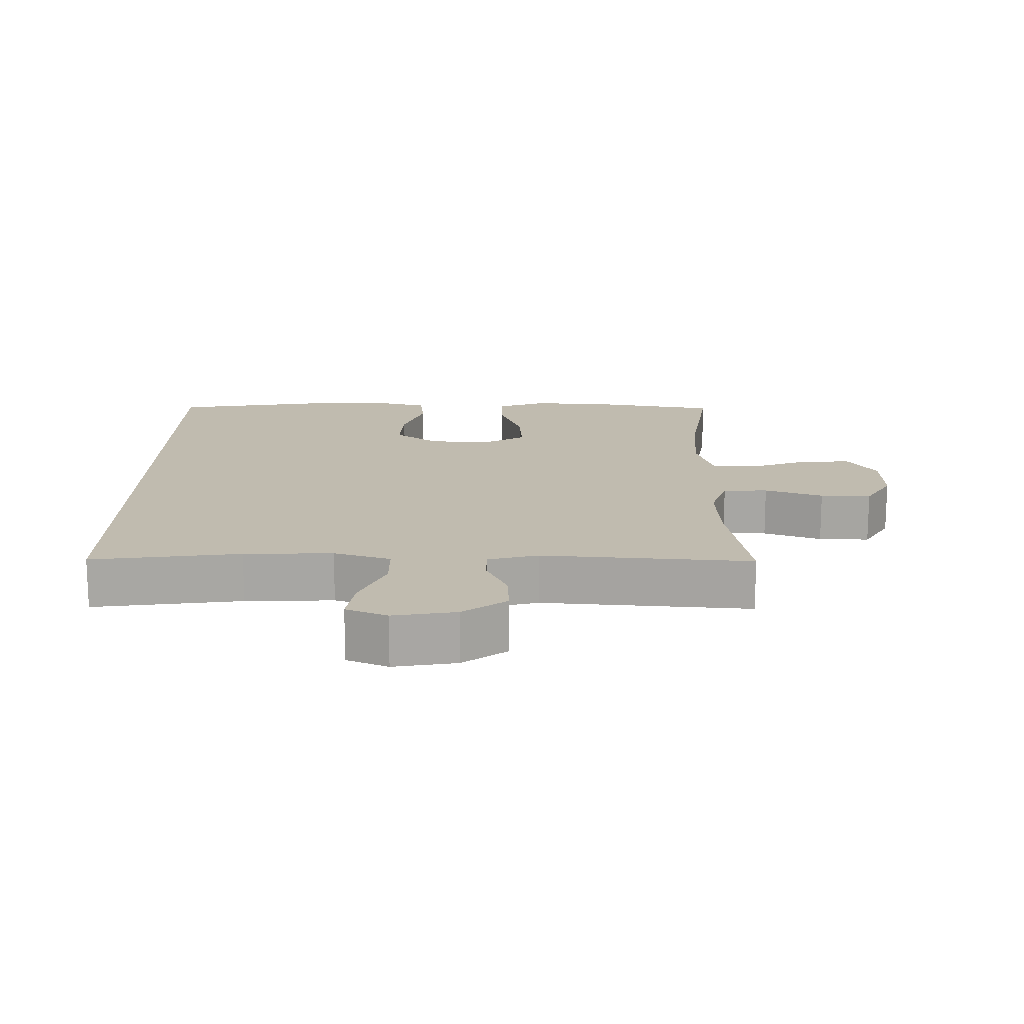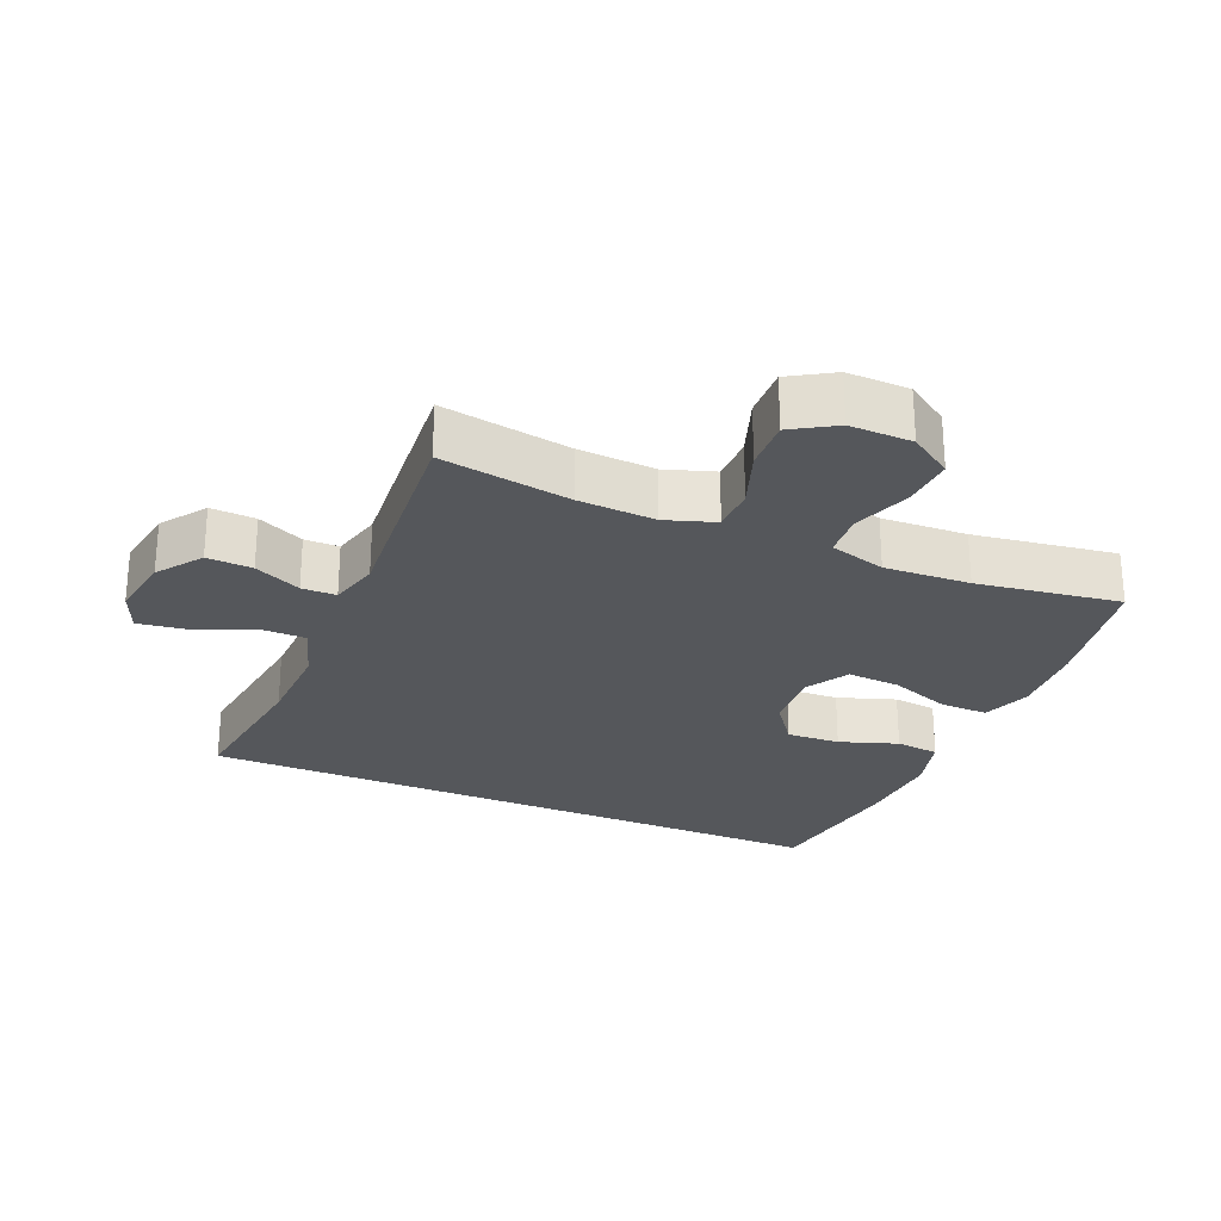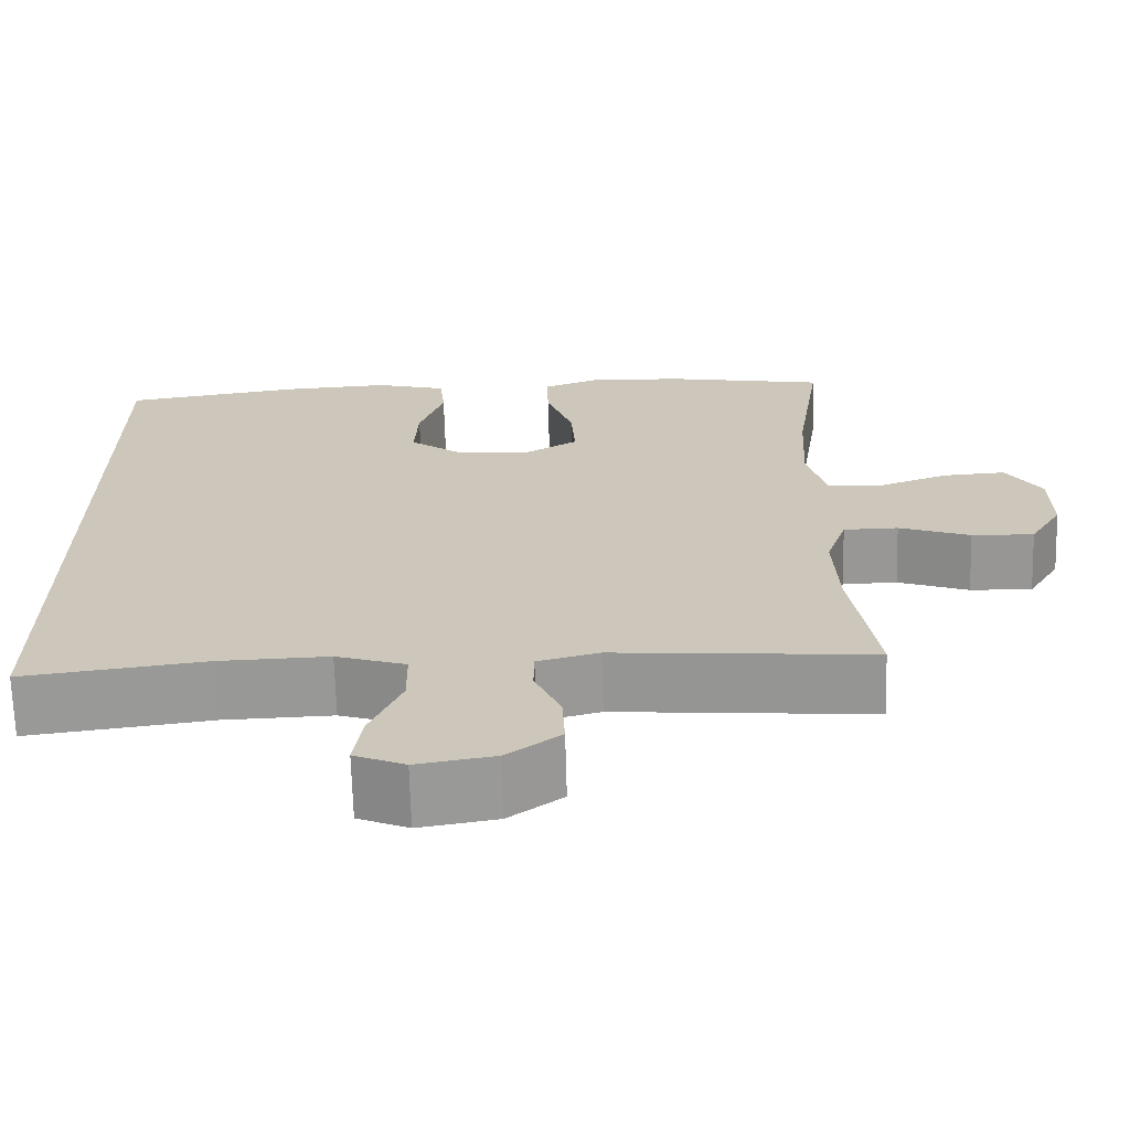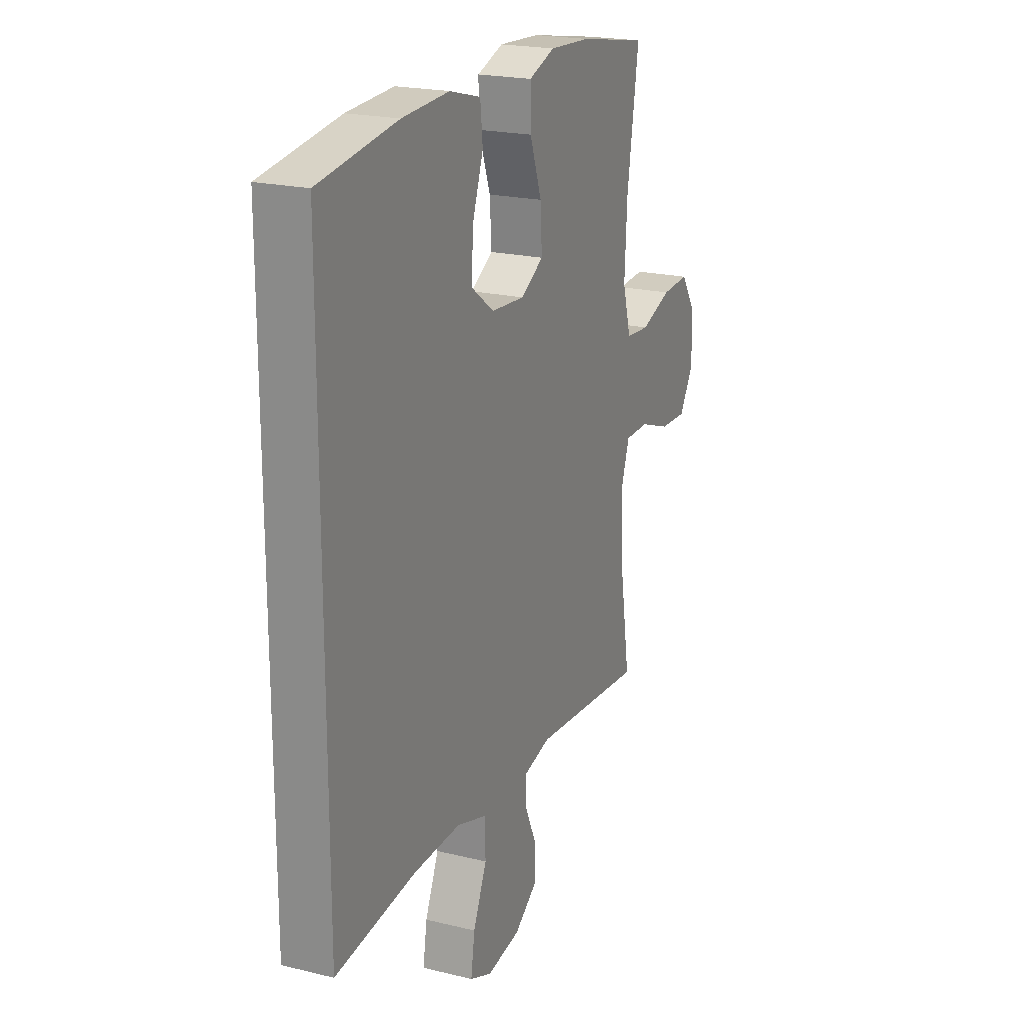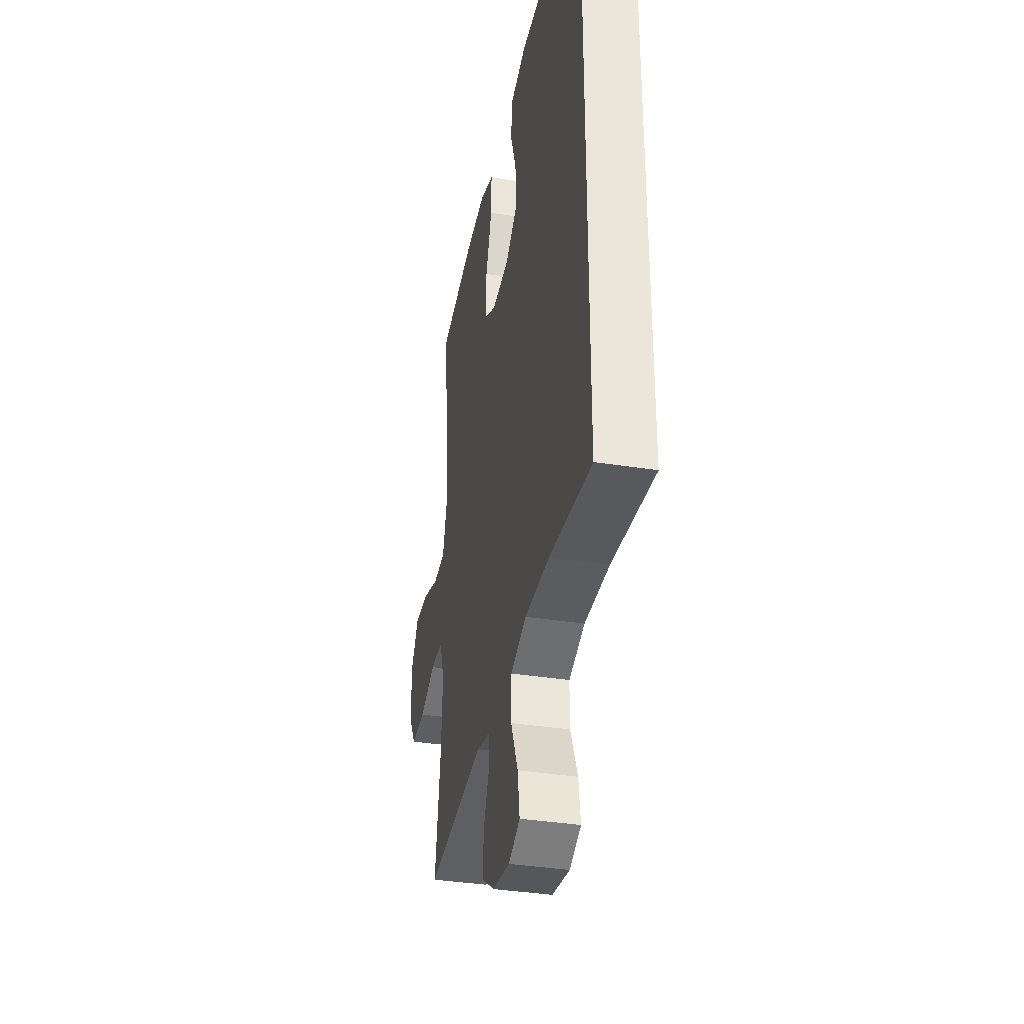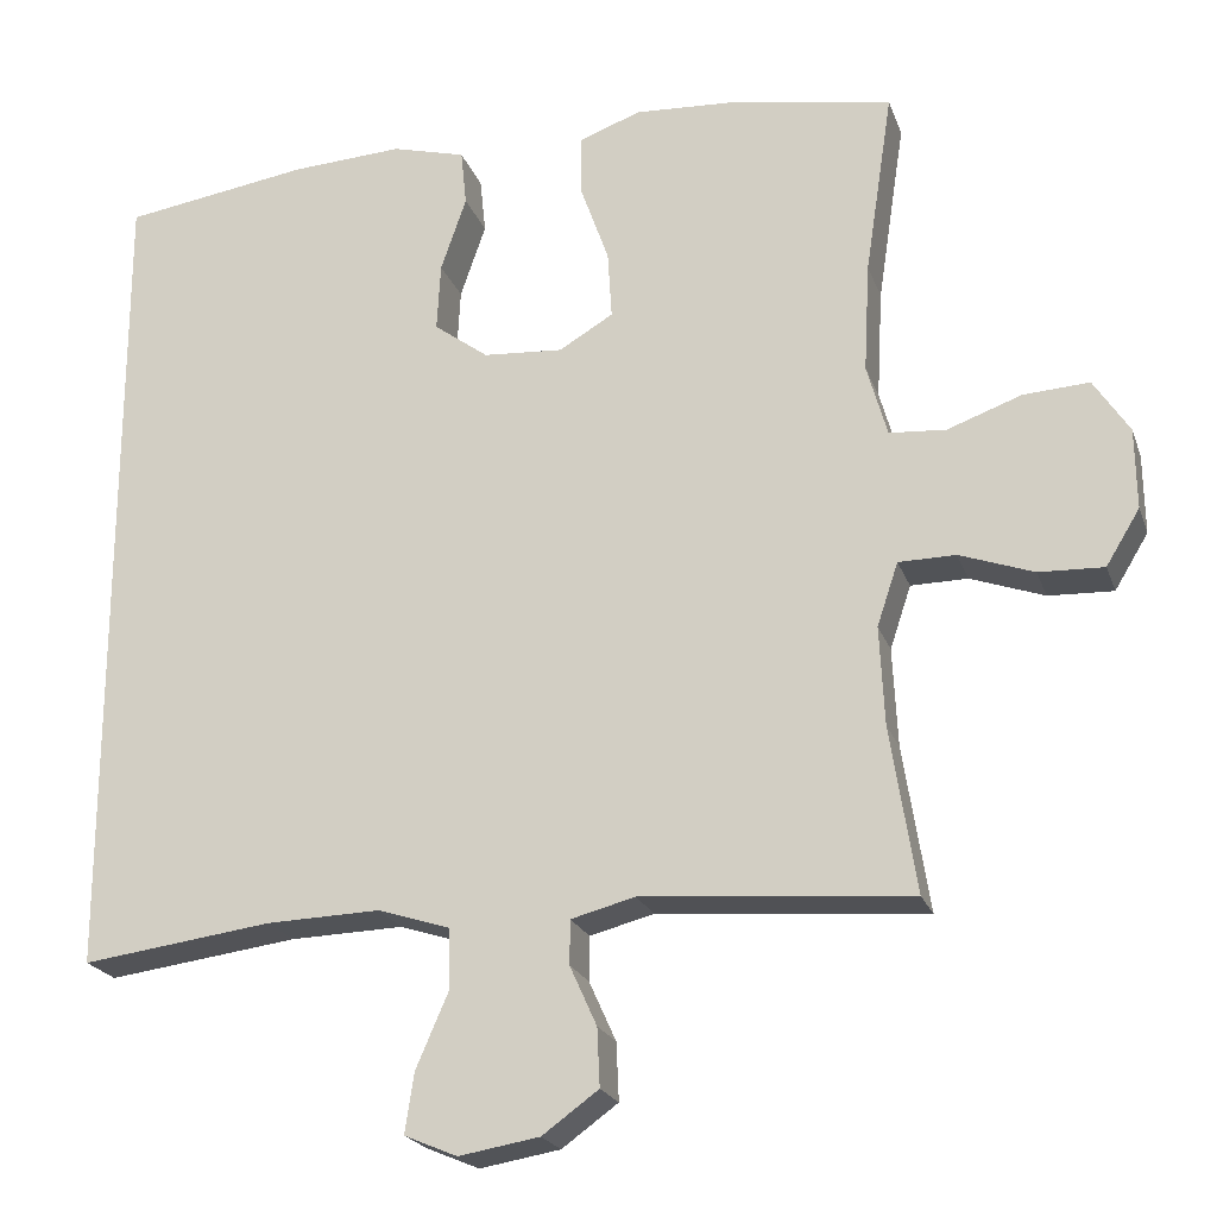
<metadata>
{"format":"obj","ext":"obj","renderer":"f3d","projection":"perspective","resolution":1024,"background":"white","views":[{"elev":16.0,"azim":-179.5,"up":"+Y"},{"elev":-26.7,"azim":-113.1,"up":"+Y"},{"elev":-68.2,"azim":-178.4,"up":"+Z"},{"elev":20.8,"azim":113.8,"up":"+Z"},{"elev":-36.4,"azim":78.4,"up":"+Z"},{"elev":-21.5,"azim":-163.4,"up":"+Z"}]}
</metadata>
<code>
o path336
v -0.4369 0.0375 0.3077
v -0.4298 0.0375 0.175
v -0.4542 0.0375 0.08817
v -0.5225 0.0375 0.08321
v -0.612 0.0375 0.1156
v -0.6915 0.0375 0.1207
v -0.7348 0.0375 0.05487
v -0.7363 0.0375 -0.04202
v -0.6955 0.0375 -0.1092
v -0.6172 0.0375 -0.1063
v -0.5277 0.0375 -0.07445
v -0.4587 0.0375 -0.07542
v -0.4332 0.0375 -0.1519
v -0.4389 0.0375 -0.2715
v -0.4704 0.0375 -0.4723
v -0.1458 0.0375 -0.4462
v -0.06846 0.0375 -0.4665
v -0.06781 0.0375 -0.52
v -0.1004 0.0375 -0.5922
v -0.1035 0.0375 -0.6624
v -0.0355 0.0375 -0.7117
v 0.06175 0.0375 -0.7281
v 0.1254 0.0375 -0.7012
v 0.1144 0.0375 -0.6285
v 0.07518 0.0375 -0.5381
v 0.07599 0.0375 -0.4656
v 0.1639 0.0375 -0.4374
v 0.301 0.0375 -0.4419
v 0.5315 0.0375 -0.4723
v 0.5315 0.0375 0.5294
v 0.3061 0.0375 0.5639
v 0.1708 0.0375 0.5718
v 0.0814 0.0375 0.5481
v 0.07438 0.0375 0.4805
v 0.1054 0.0375 0.3904
v 0.1098 0.0375 0.3082
v 0.04408 0.0375 0.2598
v -0.05199 0.0375 0.2532
v -0.1177 0.0375 0.2919
v -0.1127 0.0375 0.3734
v -0.0786 0.0375 0.4687
v -0.07748 0.0375 0.5428
v -0.1524 0.0375 0.5703
v -0.2708 0.0375 0.5637
v -0.4704 0.0375 0.5294
v -0.4369 -0.0375 0.3077
v -0.4298 -0.0375 0.175
v -0.4542 -0.0375 0.08817
v -0.5225 -0.0375 0.08321
v -0.612 -0.0375 0.1156
v -0.6915 -0.0375 0.1207
v -0.7348 -0.0375 0.05487
v -0.7363 -0.0375 -0.04202
v -0.6955 -0.0375 -0.1092
v -0.6172 -0.0375 -0.1063
v -0.5277 -0.0375 -0.07445
v -0.4587 -0.0375 -0.07542
v -0.4332 -0.0375 -0.1519
v -0.4389 -0.0375 -0.2715
v -0.4704 -0.0375 -0.4723
v -0.1458 -0.0375 -0.4462
v -0.06846 -0.0375 -0.4665
v -0.06781 -0.0375 -0.52
v -0.1004 -0.0375 -0.5922
v -0.1035 -0.0375 -0.6624
v -0.0355 -0.0375 -0.7117
v 0.06175 -0.0375 -0.7281
v 0.1254 -0.0375 -0.7012
v 0.1144 -0.0375 -0.6285
v 0.07518 -0.0375 -0.5381
v 0.07599 -0.0375 -0.4656
v 0.1639 -0.0375 -0.4374
v 0.301 -0.0375 -0.4419
v 0.5315 -0.0375 -0.4723
v 0.5315 -0.0375 0.5294
v 0.3061 -0.0375 0.5639
v 0.1708 -0.0375 0.5718
v 0.0814 -0.0375 0.5481
v 0.07438 -0.0375 0.4805
v 0.1054 -0.0375 0.3904
v 0.1098 -0.0375 0.3082
v 0.04408 -0.0375 0.2598
v -0.05199 -0.0375 0.2532
v -0.1177 -0.0375 0.2919
v -0.1127 -0.0375 0.3734
v -0.0786 -0.0375 0.4687
v -0.07748 -0.0375 0.5428
v -0.1524 -0.0375 0.5703
v -0.2708 -0.0375 0.5637
v -0.4704 -0.0375 0.5294
v -0.0355 0.0375 -0.7117
v 0.06175 0.0375 -0.7281
v 0.1254 0.0375 -0.7012
v 0.1254 0.0375 -0.7012
v -0.1035 0.0375 -0.6624
v 0.1144 0.0375 -0.6285
v -0.1004 0.0375 -0.5922
v 0.07518 0.0375 -0.5381
v -0.06781 0.0375 -0.52
v 0.07599 0.0375 -0.4656
v 0.07599 0.0375 -0.4656
v -0.06846 0.0375 -0.4665
v -0.06846 0.0375 -0.4665
v 0.5315 0.0375 -0.4723
v 0.5315 0.0375 -0.4723
v 0.5315 0.0375 0.5294
v 0.5315 0.0375 0.5294
v -0.1458 0.0375 -0.4462
v 0.1639 0.0375 -0.4374
v 0.301 0.0375 -0.4419
v -0.4704 0.0375 -0.4723
v -0.4704 0.0375 -0.4723
v -0.4389 0.0375 -0.2715
v -0.4332 0.0375 -0.1519
v -0.4587 0.0375 -0.07542
v -0.4587 0.0375 -0.07542
v -0.7363 0.0375 -0.04202
v -0.6955 0.0375 -0.1092
v -0.6955 0.0375 -0.1092
v -0.6172 0.0375 -0.1063
v -0.5277 0.0375 -0.07445
v -0.7348 0.0375 0.05487
v -0.6915 0.0375 0.1207
v -0.6915 0.0375 0.1207
v -0.4542 0.0375 0.08817
v -0.4542 0.0375 0.08817
v -0.5225 0.0375 0.08321
v -0.612 0.0375 0.1156
v -0.4298 0.0375 0.175
v -0.4369 0.0375 0.3077
v 0.04408 0.0375 0.2598
v -0.05199 0.0375 0.2532
v -0.1177 0.0375 0.2919
v -0.1177 0.0375 0.2919
v 0.1098 0.0375 0.3082
v -0.1127 0.0375 0.3734
v 0.1054 0.0375 0.3904
v -0.0786 0.0375 0.4687
v 0.07438 0.0375 0.4805
v -0.07748 0.0375 0.5428
v -0.07748 0.0375 0.5428
v 0.0814 0.0375 0.5481
v 0.0814 0.0375 0.5481
v -0.4704 0.0375 0.5294
v -0.4704 0.0375 0.5294
v -0.1524 0.0375 0.5703
v 0.3061 0.0375 0.5639
v -0.2708 0.0375 0.5637
v 0.1708 0.0375 0.5718
v -0.0355 -0.0375 -0.7117
v 0.06175 -0.0375 -0.7281
v 0.1254 -0.0375 -0.7012
v 0.1254 -0.0375 -0.7012
v -0.1035 -0.0375 -0.6624
v 0.1144 -0.0375 -0.6285
v -0.1004 -0.0375 -0.5922
v 0.07518 -0.0375 -0.5381
v -0.06781 -0.0375 -0.52
v 0.07599 -0.0375 -0.4656
v 0.07599 -0.0375 -0.4656
v -0.06846 -0.0375 -0.4665
v -0.06846 -0.0375 -0.4665
v 0.5315 -0.0375 -0.4723
v 0.5315 -0.0375 -0.4723
v 0.5315 -0.0375 0.5294
v 0.5315 -0.0375 0.5294
v -0.1458 -0.0375 -0.4462
v 0.1639 -0.0375 -0.4374
v 0.301 -0.0375 -0.4419
v -0.4704 -0.0375 -0.4723
v -0.4704 -0.0375 -0.4723
v -0.4389 -0.0375 -0.2715
v -0.4332 -0.0375 -0.1519
v -0.4587 -0.0375 -0.07542
v -0.4587 -0.0375 -0.07542
v -0.7363 -0.0375 -0.04202
v -0.6955 -0.0375 -0.1092
v -0.6955 -0.0375 -0.1092
v -0.6172 -0.0375 -0.1063
v -0.5277 -0.0375 -0.07445
v -0.7348 -0.0375 0.05487
v -0.6915 -0.0375 0.1207
v -0.6915 -0.0375 0.1207
v -0.4542 -0.0375 0.08817
v -0.4542 -0.0375 0.08817
v -0.5225 -0.0375 0.08321
v -0.612 -0.0375 0.1156
v -0.4298 -0.0375 0.175
v -0.4369 -0.0375 0.3077
v 0.04408 -0.0375 0.2598
v -0.05199 -0.0375 0.2532
v -0.1177 -0.0375 0.2919
v -0.1177 -0.0375 0.2919
v 0.1098 -0.0375 0.3082
v -0.1127 -0.0375 0.3734
v 0.1054 -0.0375 0.3904
v -0.0786 -0.0375 0.4687
v 0.07438 -0.0375 0.4805
v -0.07748 -0.0375 0.5428
v -0.07748 -0.0375 0.5428
v 0.0814 -0.0375 0.5481
v 0.0814 -0.0375 0.5481
v -0.4704 -0.0375 0.5294
v -0.4704 -0.0375 0.5294
v -0.1524 -0.0375 0.5703
v 0.3061 -0.0375 0.5639
v -0.2708 -0.0375 0.5637
v 0.1708 -0.0375 0.5718
f 180 174 186
f 207 195 205
f 176 179 181
f 173 167 191
f 184 174 191
f 206 194 165
f 158 159 161
f 172 167 173
f 167 172 170
f 177 179 176
f 157 150 155
f 159 158 157
f 191 168 190
f 154 150 156
f 174 173 191
f 181 179 187
f 194 206 196
f 189 195 207
f 190 169 194
f 198 208 201
f 169 190 168
f 187 179 180
f 159 168 191
f 186 174 184
f 182 181 187
f 155 151 152
f 151 155 150
f 167 161 191
f 189 192 195
f 156 157 158
f 187 180 186
f 184 191 192
f 184 192 188
f 205 195 197
f 188 192 189
f 165 194 163
f 205 197 199
f 161 159 191
f 196 208 198
f 196 206 208
f 163 194 169
f 203 189 207
f 150 157 156
f 21 22 67 66
f 22 94 153 67
f 20 21 66 65
f 23 24 69 68
f 19 20 65 64
f 24 25 70 69
f 18 19 64 63
f 25 101 160 70
f 103 18 63 162
f 105 107 166 164
f 16 17 62 61
f 26 27 72 71
f 28 29 74 73
f 112 16 61 171
f 27 28 73 72
f 14 15 60 59
f 13 14 59 58
f 116 13 58 175
f 8 119 178 53
f 9 10 55 54
f 10 11 56 55
f 11 12 57 56
f 7 8 53 52
f 124 7 52 183
f 126 4 49 185
f 5 6 51 50
f 4 5 50 49
f 2 3 48 47
f 1 2 47 46
f 37 38 83 82
f 38 134 193 83
f 36 37 82 81
f 39 40 85 84
f 35 36 81 80
f 40 41 86 85
f 34 35 80 79
f 41 141 200 86
f 143 34 79 202
f 145 1 46 204
f 42 43 88 87
f 30 31 76 75
f 44 45 90 89
f 43 44 89 88
f 32 33 78 77
f 31 32 77 76
f 121 127 115
f 148 146 136
f 117 122 120
f 114 132 108
f 125 132 115
f 147 106 135
f 99 102 100
f 113 114 108
f 108 111 113
f 118 117 120
f 98 96 91
f 100 98 99
f 132 131 109
f 95 97 91
f 115 132 114
f 122 128 120
f 135 137 147
f 130 148 136
f 131 135 110
f 139 142 149
f 110 109 131
f 128 121 120
f 100 132 109
f 127 125 115
f 123 128 122
f 96 93 92
f 92 91 96
f 108 132 102
f 130 136 133
f 97 99 98
f 128 127 121
f 125 133 132
f 125 129 133
f 146 138 136
f 129 130 133
f 106 104 135
f 146 140 138
f 102 132 100
f 137 139 149
f 137 149 147
f 104 110 135
f 144 148 130
f 91 97 98

</code>
